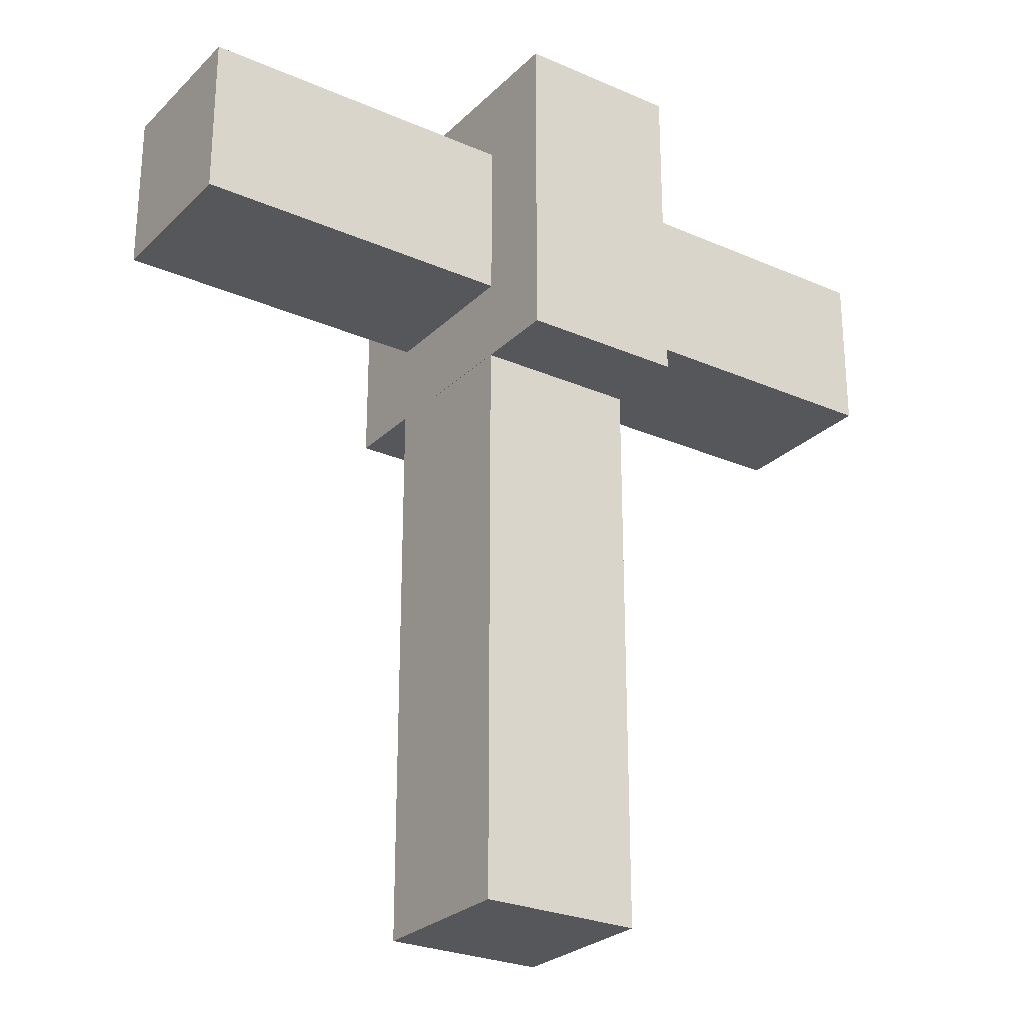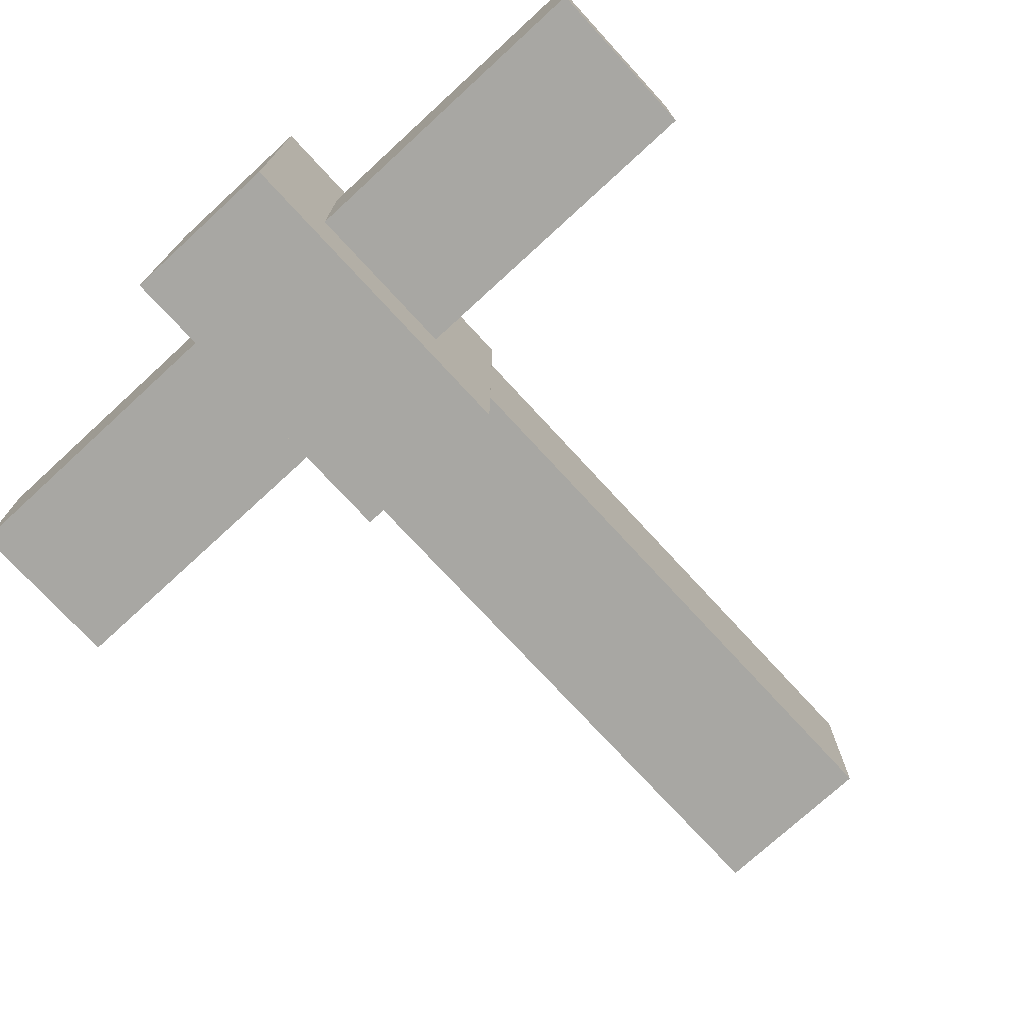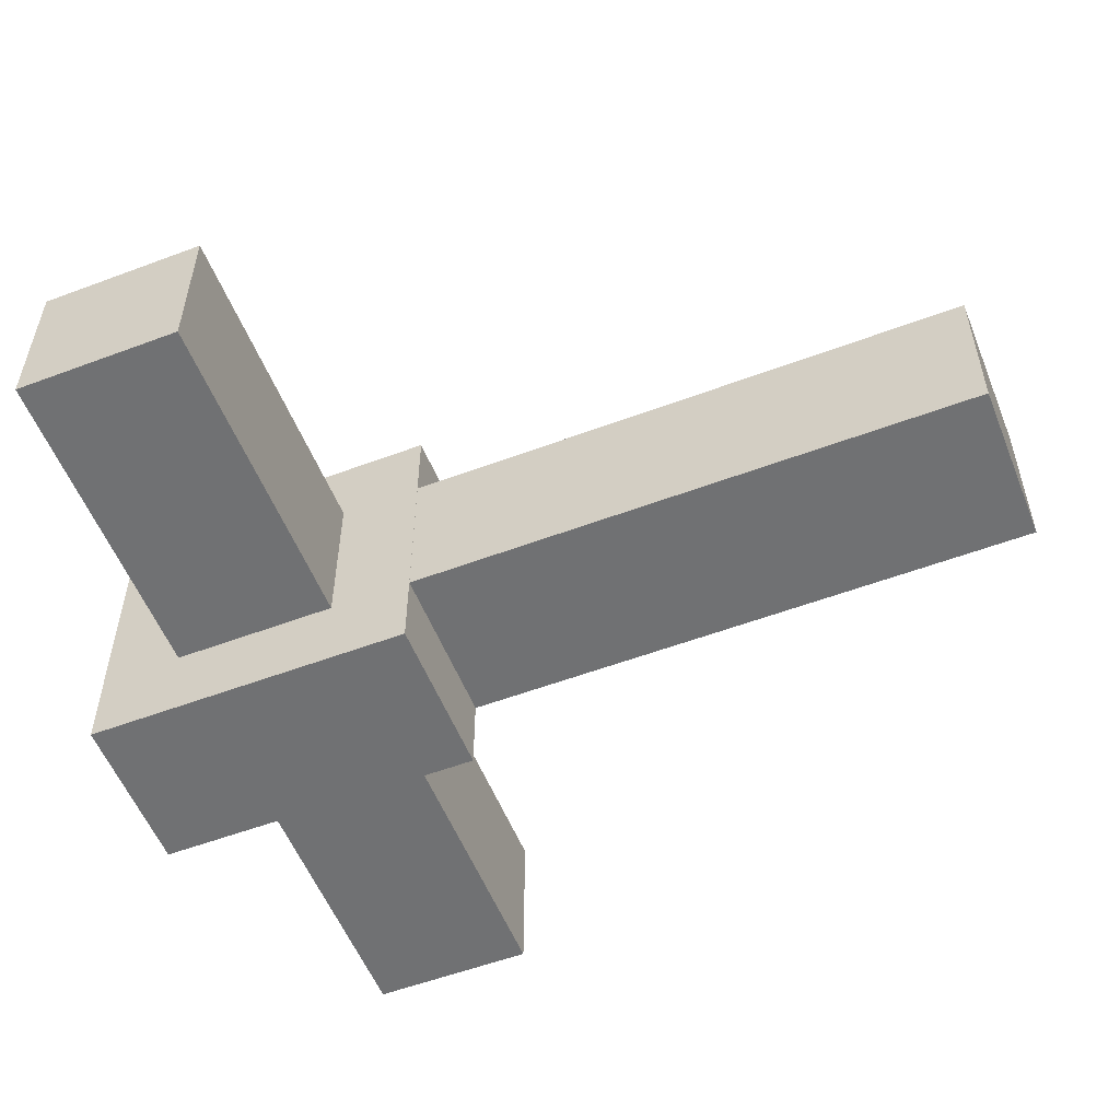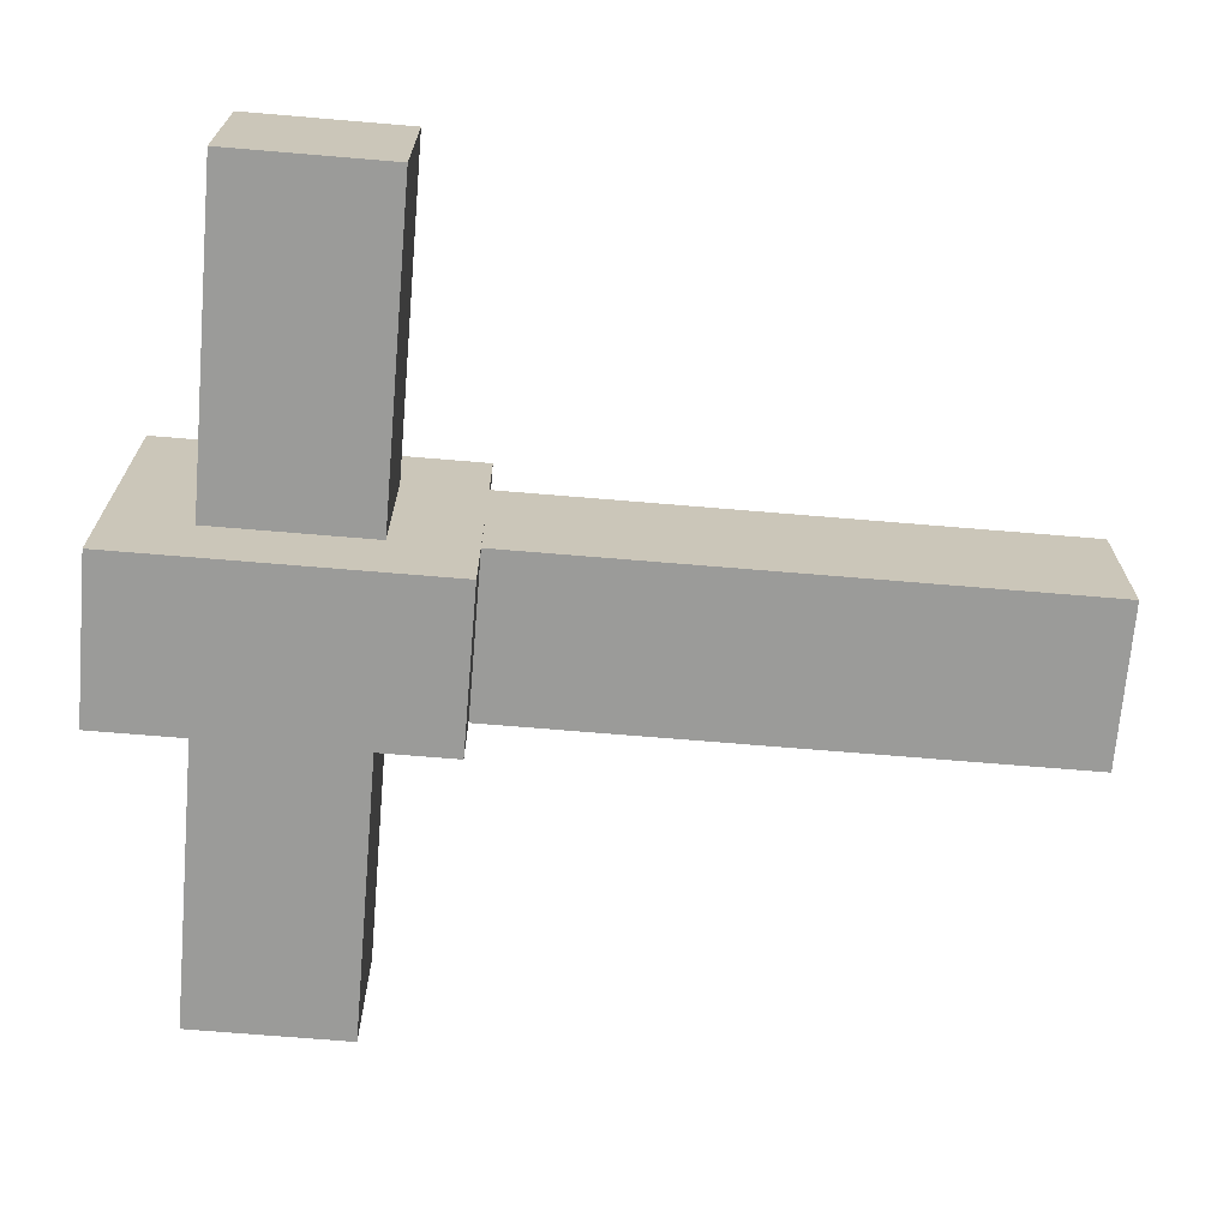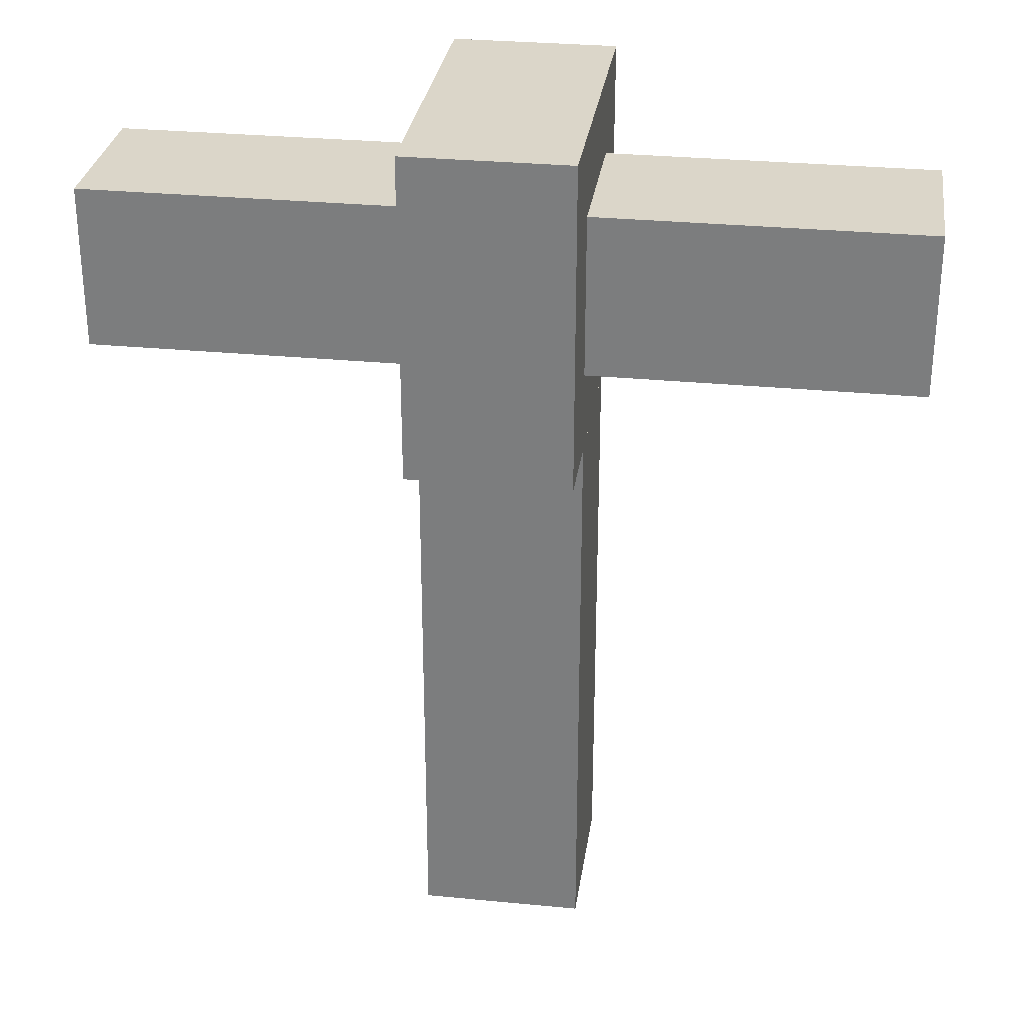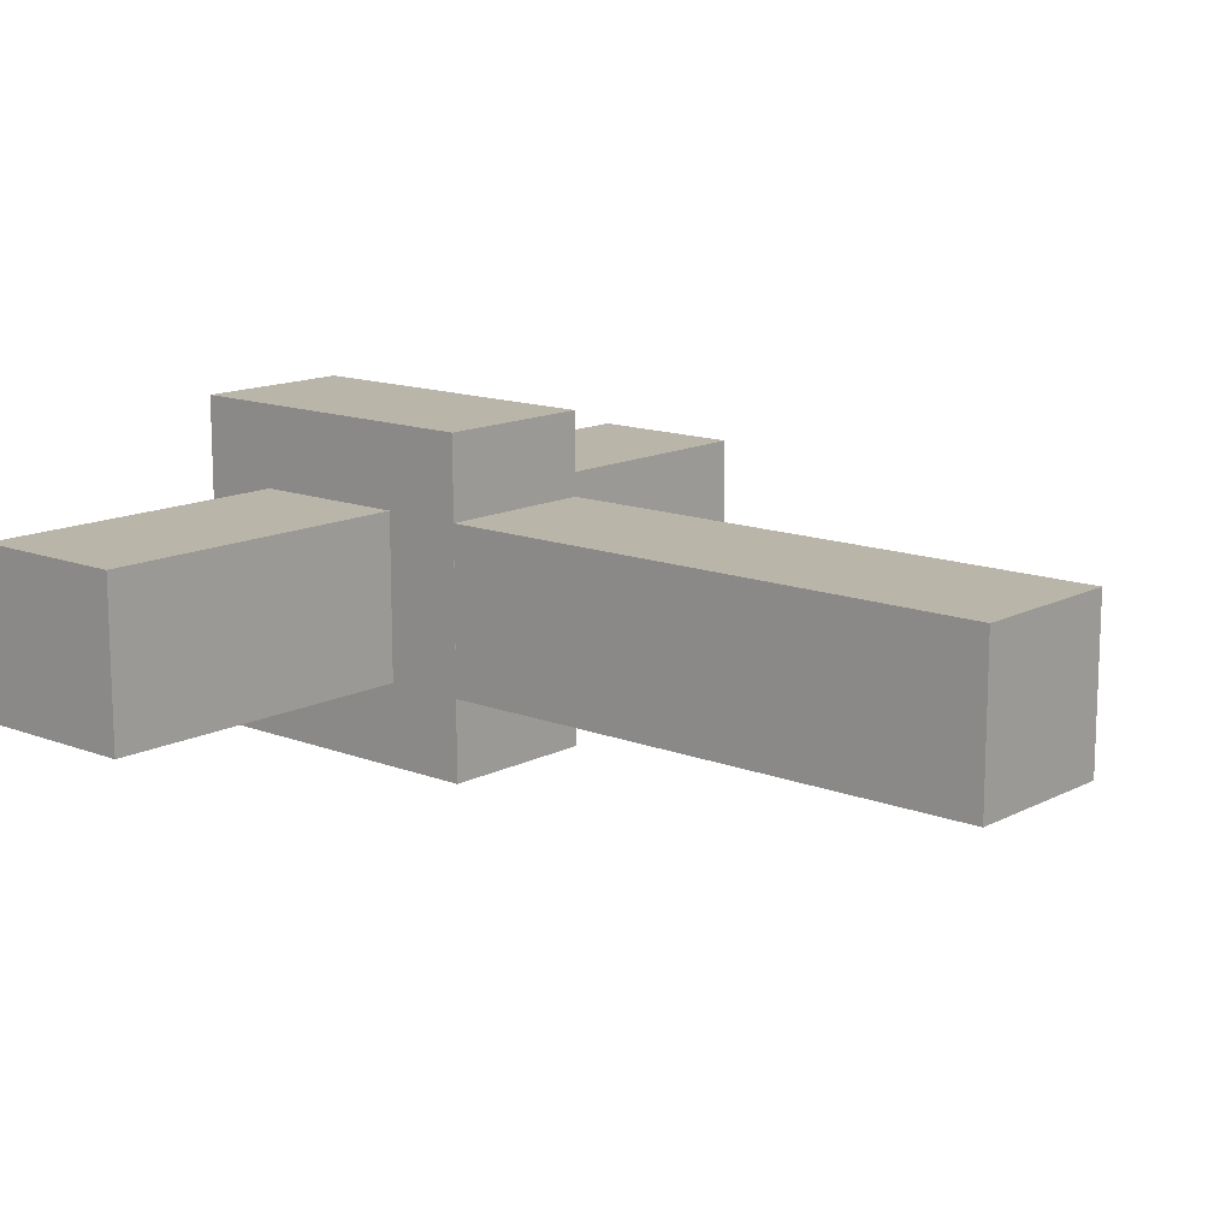
<metadata>
{"format":"obj","ext":"obj","renderer":"f3d","projection":"perspective","resolution":1024,"background":"white","views":[{"elev":-26.5,"azim":-34.4,"up":"+Y"},{"elev":-74.5,"azim":-137.4,"up":"+Z"},{"elev":-55.1,"azim":-68.4,"up":"+Z"},{"elev":-69.6,"azim":-94.8,"up":"+Z"},{"elev":29.8,"azim":8.1,"up":"+Y"},{"elev":13.7,"azim":-49.0,"up":"+Z"}]}
</metadata>
<code>
o stem_Cube.007
v 0.1046 -0.3001 0.09929
v 0.1046 -0.9988 0.09929
v 0.1046 -0.3001 -0.1007
v 0.1046 -0.9988 -0.1007
v -0.09545 -0.3001 0.09929
v -0.09545 -0.9988 0.09929
v -0.09545 -0.3001 -0.1007
v -0.09545 -0.9988 -0.1007
v 0.1046 -0.2999 0.09929
v 0.1046 -0.9986 0.09929
v 0.1046 -0.2999 -0.1007
v 0.1046 -0.9986 -0.1007
v -0.09545 -0.2999 0.09929
v -0.09545 -0.9986 0.09929
v -0.09545 -0.2999 -0.1007
v -0.09545 -0.9986 -0.1007
v -0.4954 -0 0.1
v 0.5046 0 0.1
v -0.4954 -0 -0.1
v 0.5046 0 -0.1
v -0.4954 -0.2 0.1
v 0.5046 -0.2 0.1
v -0.4954 -0.2 -0.1
v 0.5046 -0.2 -0.1
v -0.4954 -0 0.1
v 0.5046 0 0.1
v -0.4954 -0 -0.1
v 0.5046 0 -0.1
v -0.4954 -0.2 0.1
v 0.5046 -0.2 0.1
v -0.4954 -0.2 -0.1
v 0.5046 -0.2 -0.1
v -0.09545 -0.3 0.2
v -0.09545 0.1 0.2
v -0.09545 -0.3 -0.2
v -0.09545 0.1 -0.2
v 0.1046 -0.3 0.2
v 0.1046 0.1 0.2
v 0.1046 -0.3 -0.2
v 0.1046 0.1 -0.2
f 1 2 4 3
f 3 4 8 7
f 7 8 6 5
f 5 6 2 1
f 3 7 5 1
f 8 4 2 6
f 17 18 20 19
f 19 20 24 23
f 23 24 22 21
f 21 22 18 17
f 19 23 21 17
f 24 20 18 22
f 33 34 36 35
f 35 36 40 39
f 39 40 38 37
f 37 38 34 33
f 35 39 37 33
f 40 36 34 38
l 1 9
l 2 10
l 3 11
l 4 12
l 5 13
l 6 14
l 7 15
l 8 16
l 17 25
l 18 26
l 19 27
l 20 28
l 21 29
l 22 30
l 23 31
l 24 32

</code>
